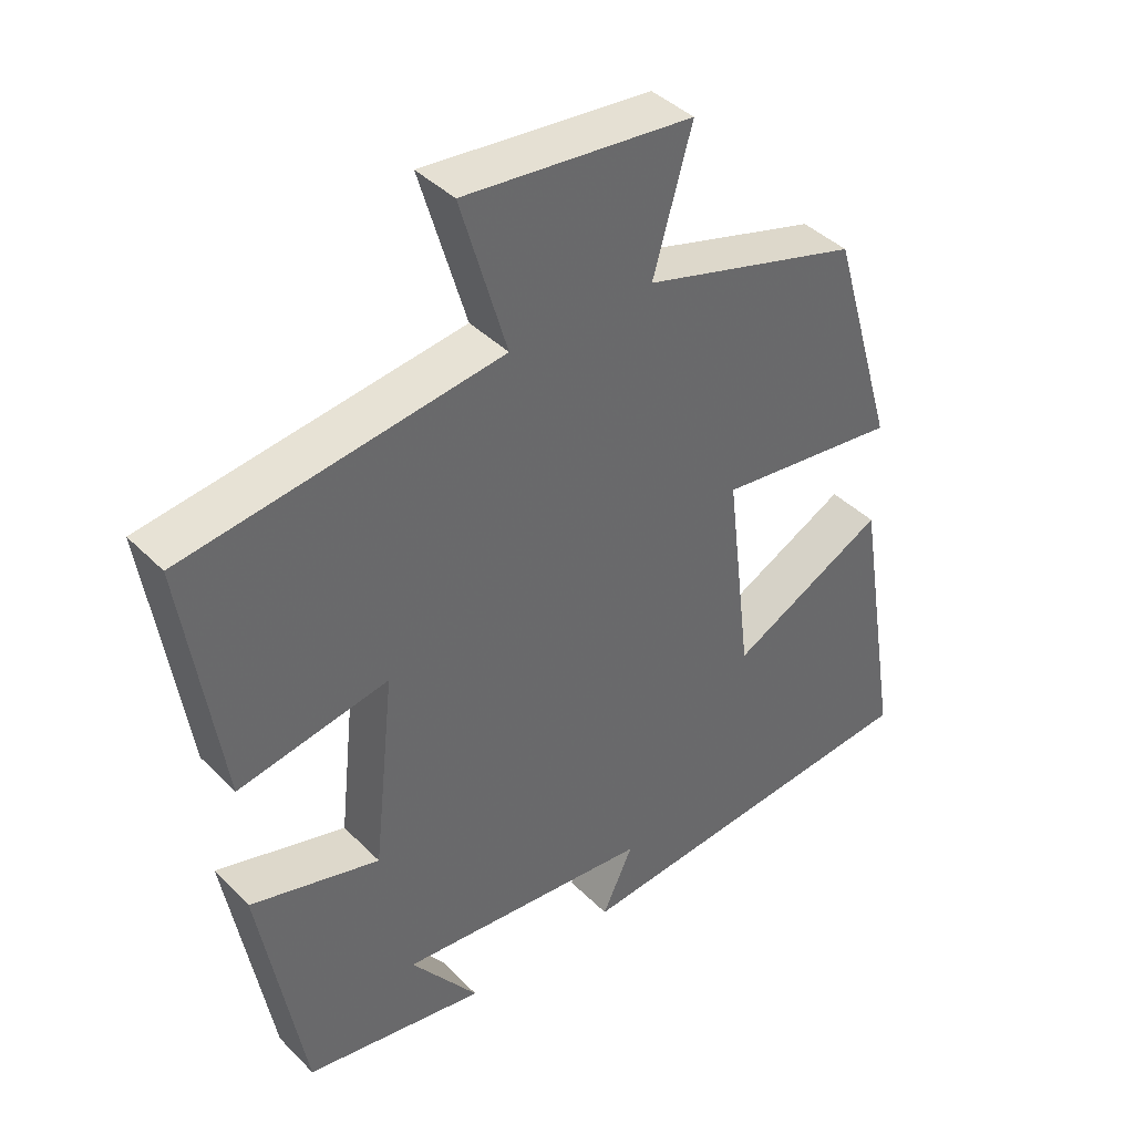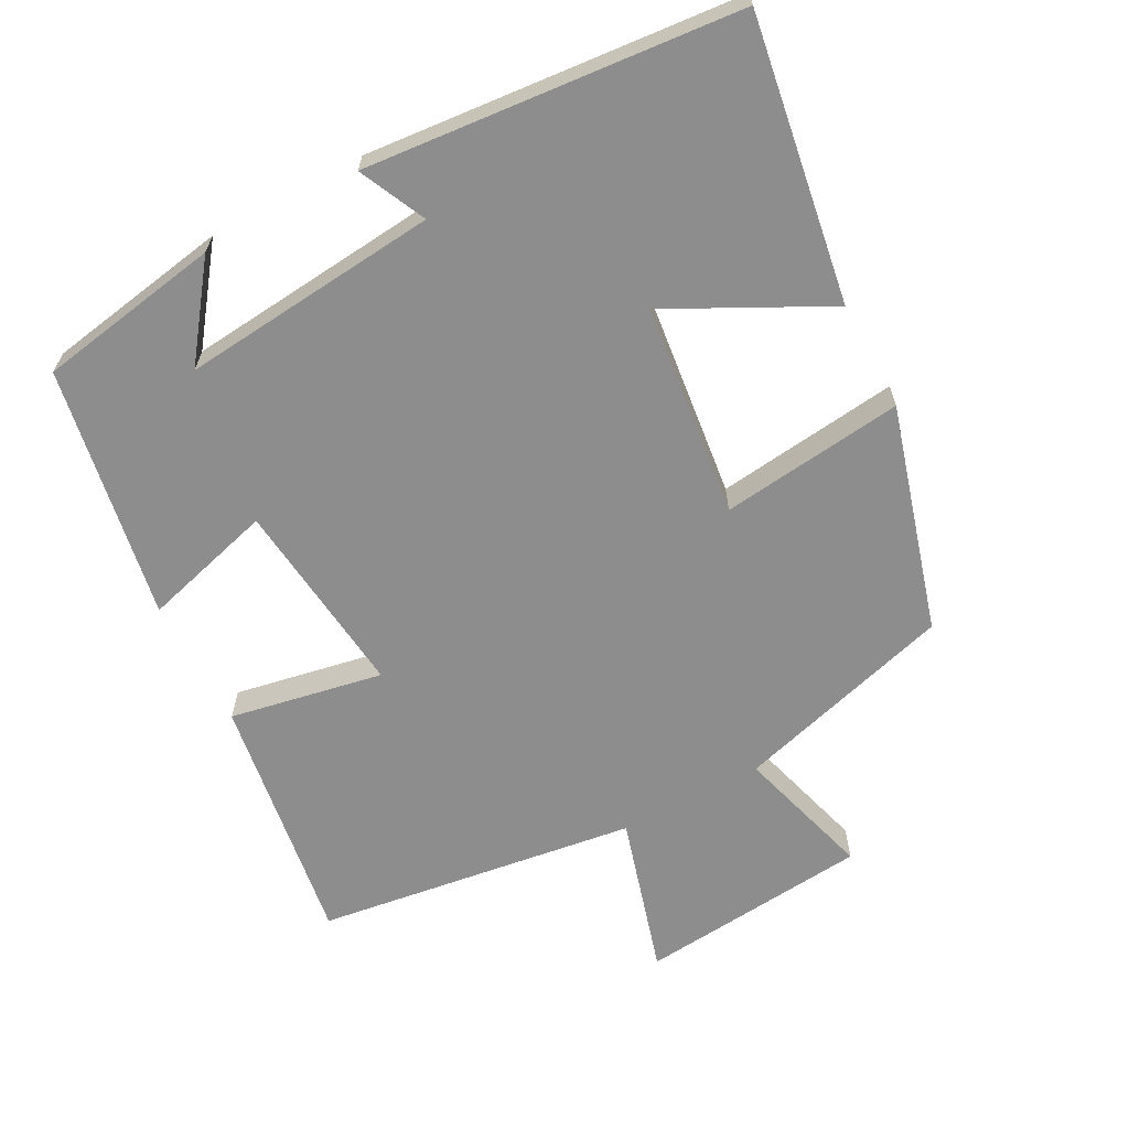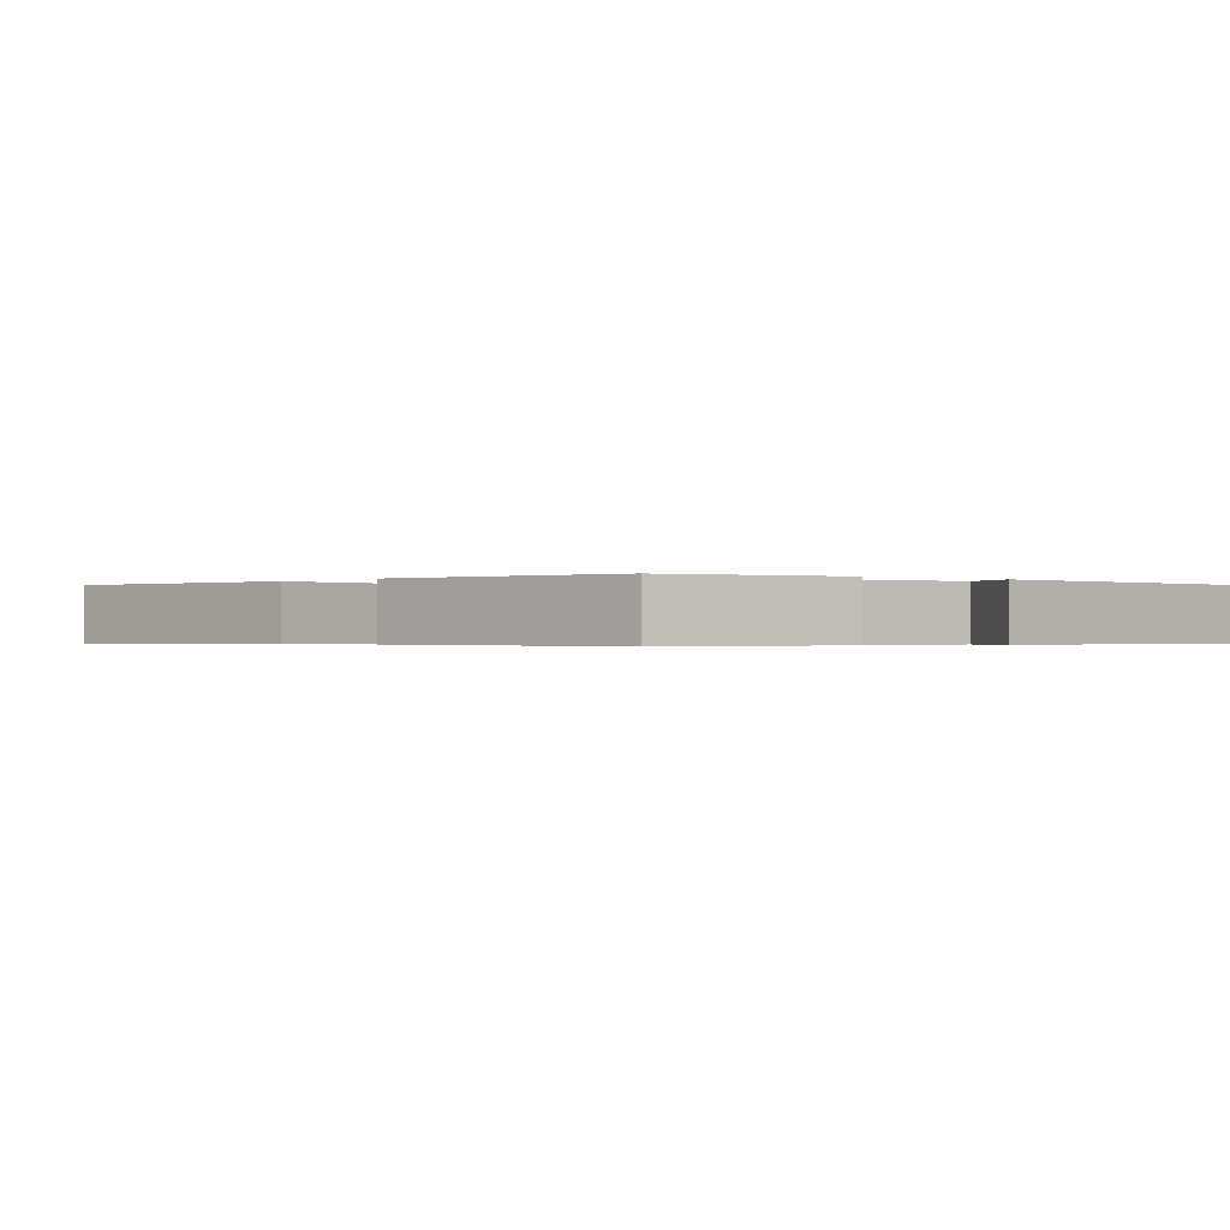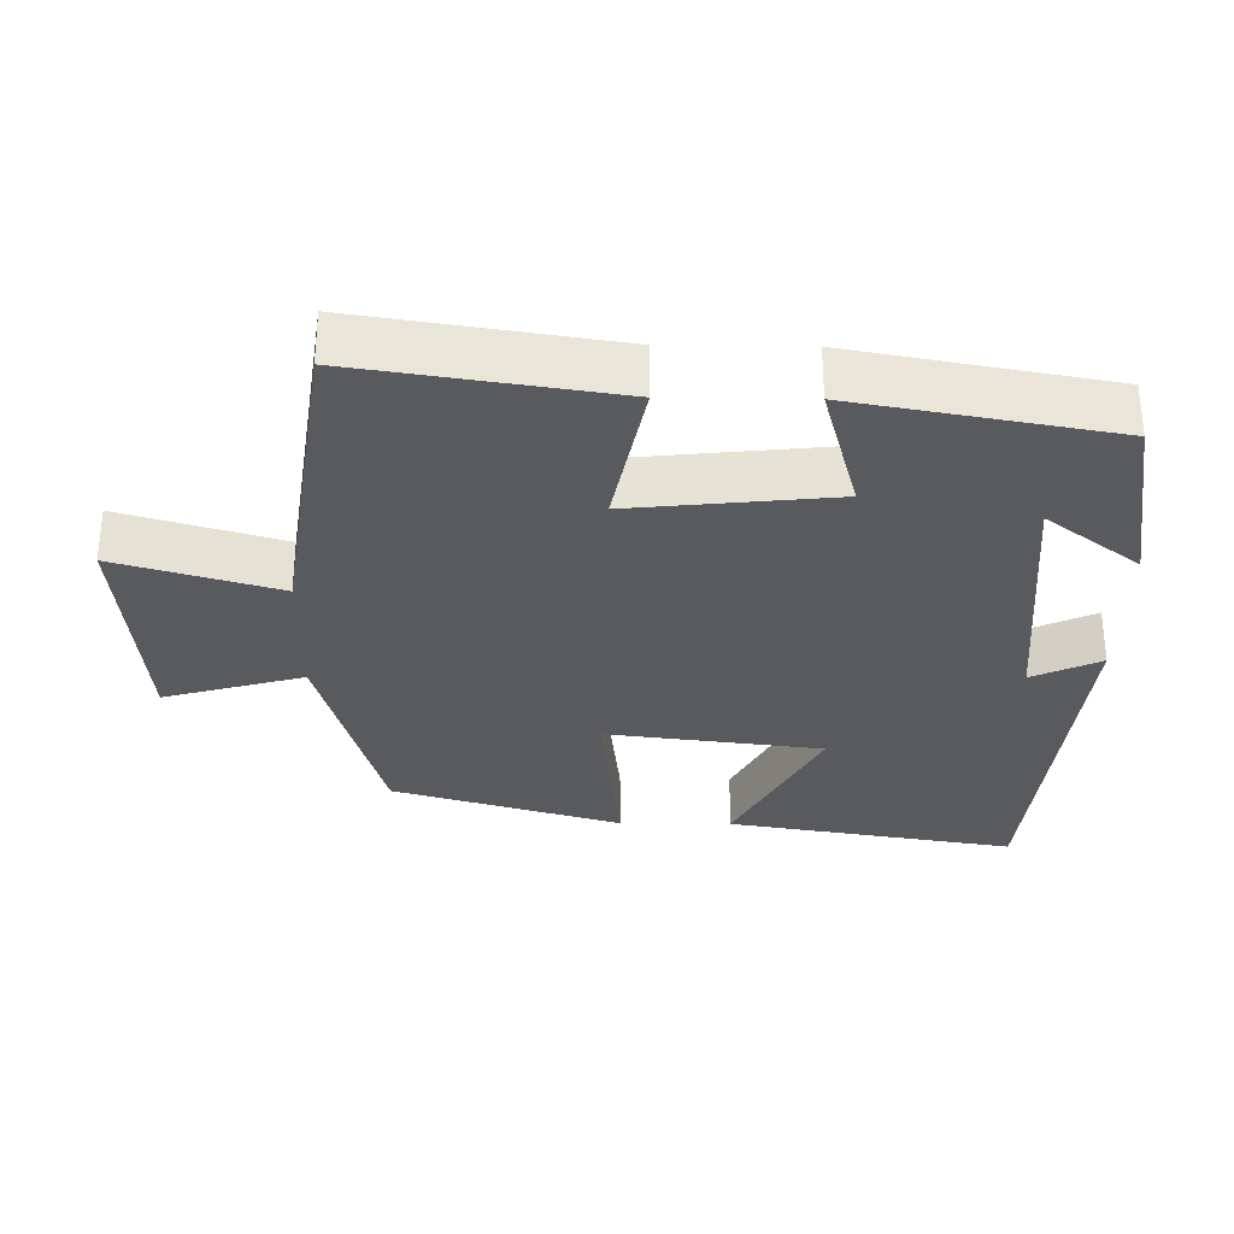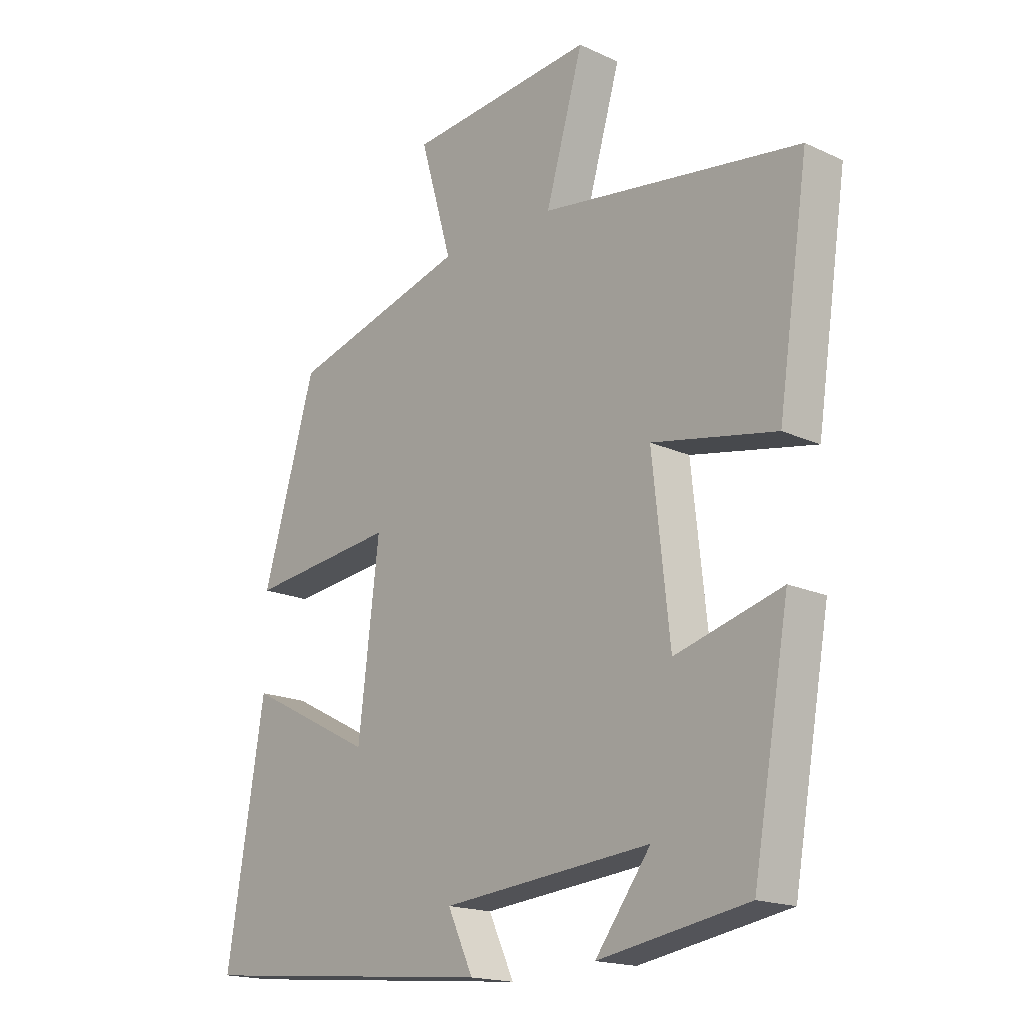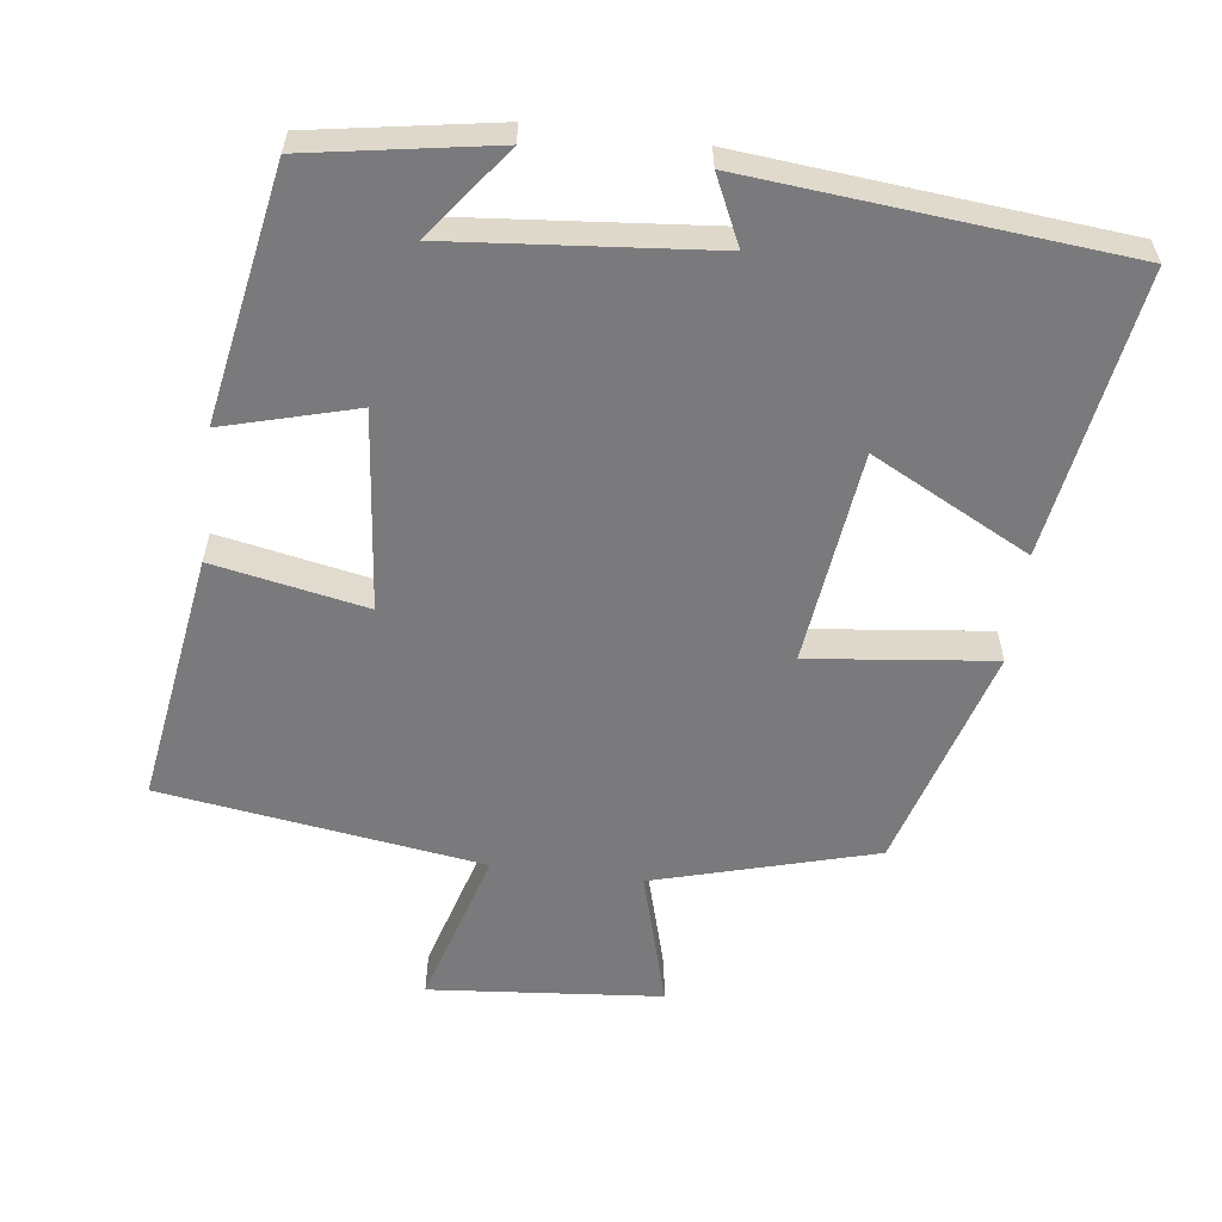
<metadata>
{"format":"obj","ext":"obj","renderer":"f3d","projection":"perspective","resolution":1024,"background":"white","views":[{"elev":40.7,"azim":140.3,"up":"+Z"},{"elev":-64.7,"azim":-151.8,"up":"+Y"},{"elev":-0.4,"azim":140.0,"up":"+Y"},{"elev":-31.4,"azim":89.1,"up":"+Y"},{"elev":-17.6,"azim":47.7,"up":"+Z"},{"elev":-58.2,"azim":172.6,"up":"+Y"}]}
</metadata>
<code>
v -0.565 0.07 -0.452
v -0.5 0.07 -0.055
v -0.279 0.07 -0.169
v -0.243 0.07 0.129
v -0.5 0.07 0.099
v -0.408 0.07 0.413
v -0.1 0.07 0.5
v -0.155 0.07 0.692
v 0.169 0.07 0.722
v 0.104 0.07 0.5
v 0.553 0.07 0.436
v 0.5 0.07 0.084
v 0.286 0.07 0.125
v 0.316 0.07 -0.153
v 0.5 0.07 -0.102
v 0.437 0.07 -0.456
v 0.179 0.07 -0.5
v 0.275 0.07 -0.372
v -0.087 0.07 -0.406
v -0.043 0.07 -0.5
v -0.565 0 -0.452
v -0.5 0 -0.055
v -0.279 0 -0.169
v -0.243 0 0.129
v -0.5 0 0.099
v -0.408 0 0.413
v -0.1 0 0.5
v -0.155 0 0.692
v 0.169 0 0.722
v 0.104 0 0.5
v 0.553 0 0.436
v 0.5 0 0.084
v 0.286 0 0.125
v 0.316 0 -0.153
v 0.5 0 -0.102
v 0.437 0 -0.456
v 0.179 0 -0.5
v 0.275 0 -0.372
v -0.087 0 -0.406
v -0.043 0 -0.5
f 19 20 1 2
f 15 16 17 18
f 14 15 18 19
f 13 14 19
f 10 11 12 13
f 10 13 19
f 7 8 9 10
f 4 5 6 7
f 3 4 7 10
f 19 2 3
f 3 10 19
f 22 21 40 39
f 38 37 36 35
f 39 38 35 34
f 39 34 33
f 33 32 31 30
f 39 33 30
f 30 29 28 27
f 27 26 25 24
f 30 27 24 23
f 23 22 39
f 39 30 23
f 1 21 22 2
f 2 22 23 3
f 3 23 24 4
f 4 24 25 5
f 5 25 26 6
f 6 26 27 7
f 7 27 28 8
f 8 28 29 9
f 9 29 30 10
f 10 30 31 11
f 11 31 32 12
f 12 32 33 13
f 13 33 34 14
f 14 34 35 15
f 15 35 36 16
f 16 36 37 17
f 17 37 38 18
f 18 38 39 19
f 19 39 40 20
f 20 40 21 1

</code>
